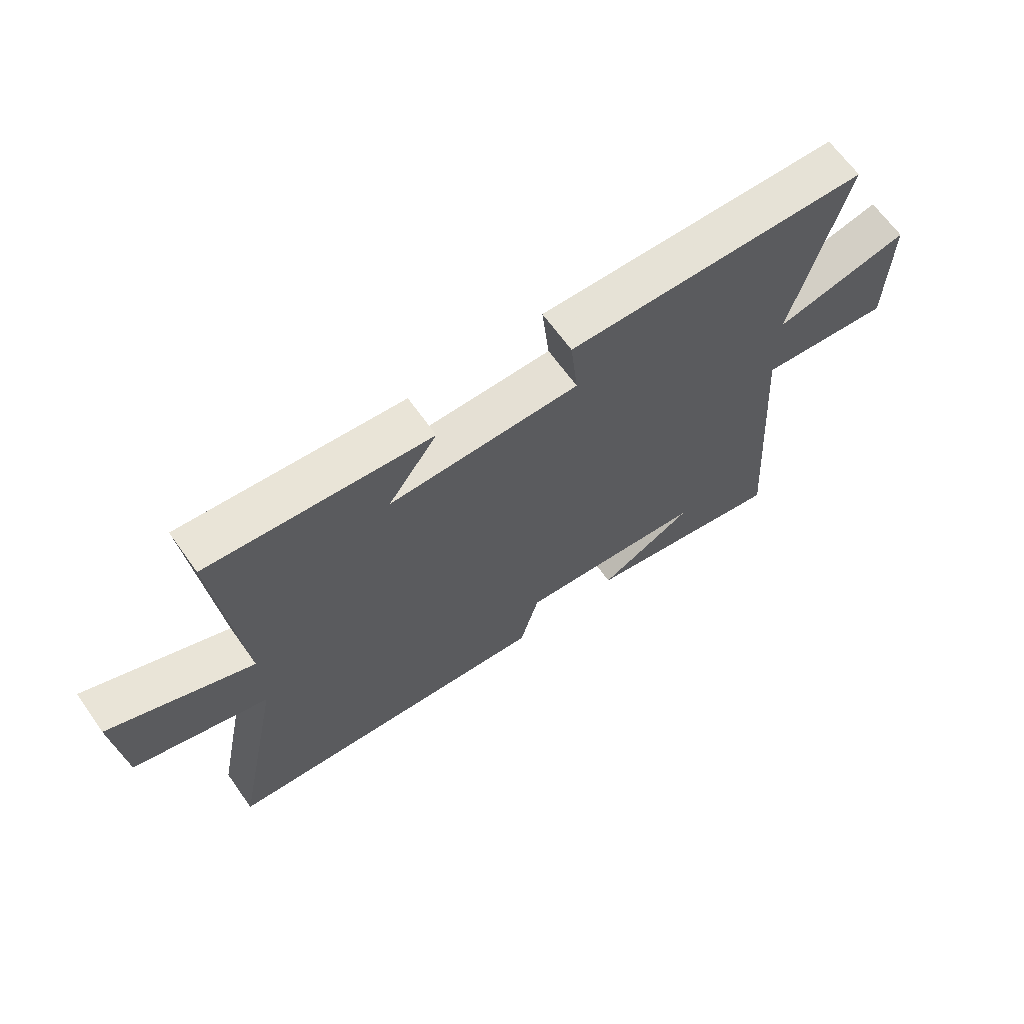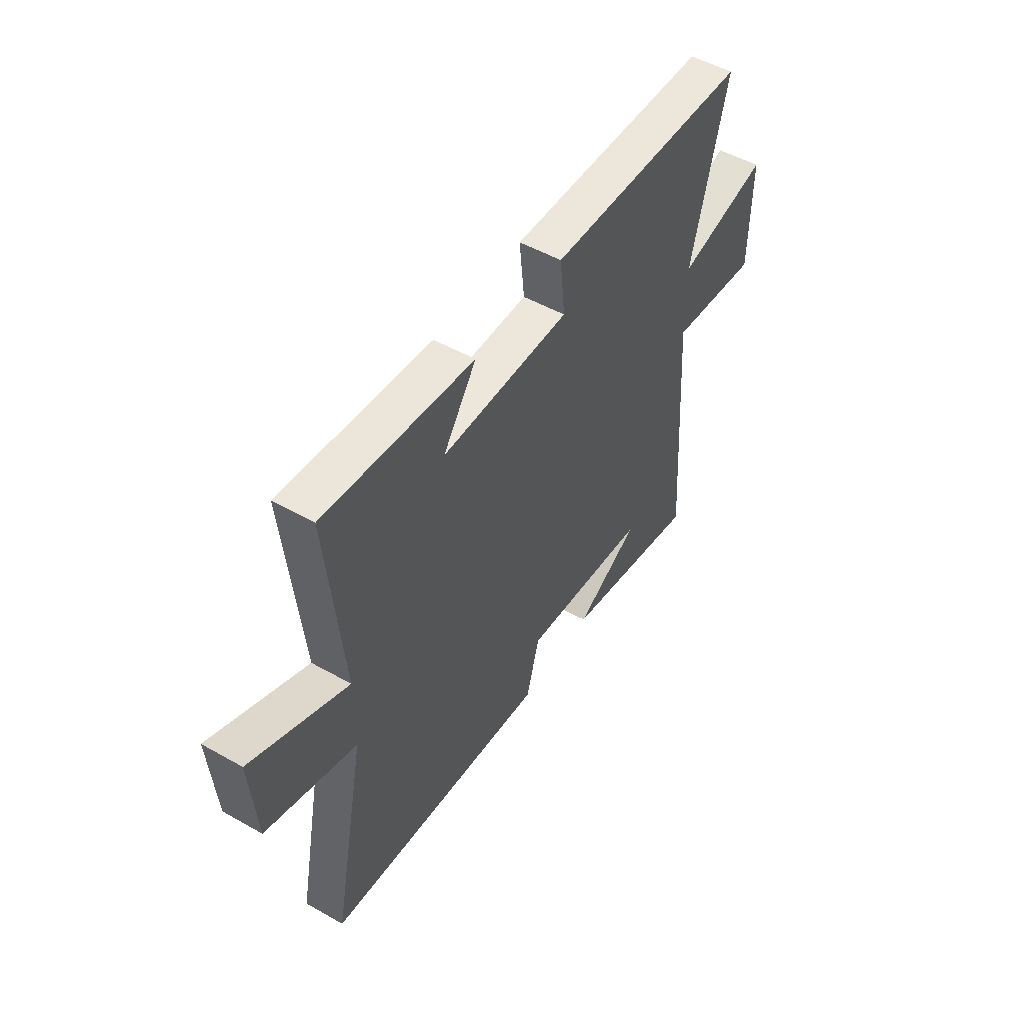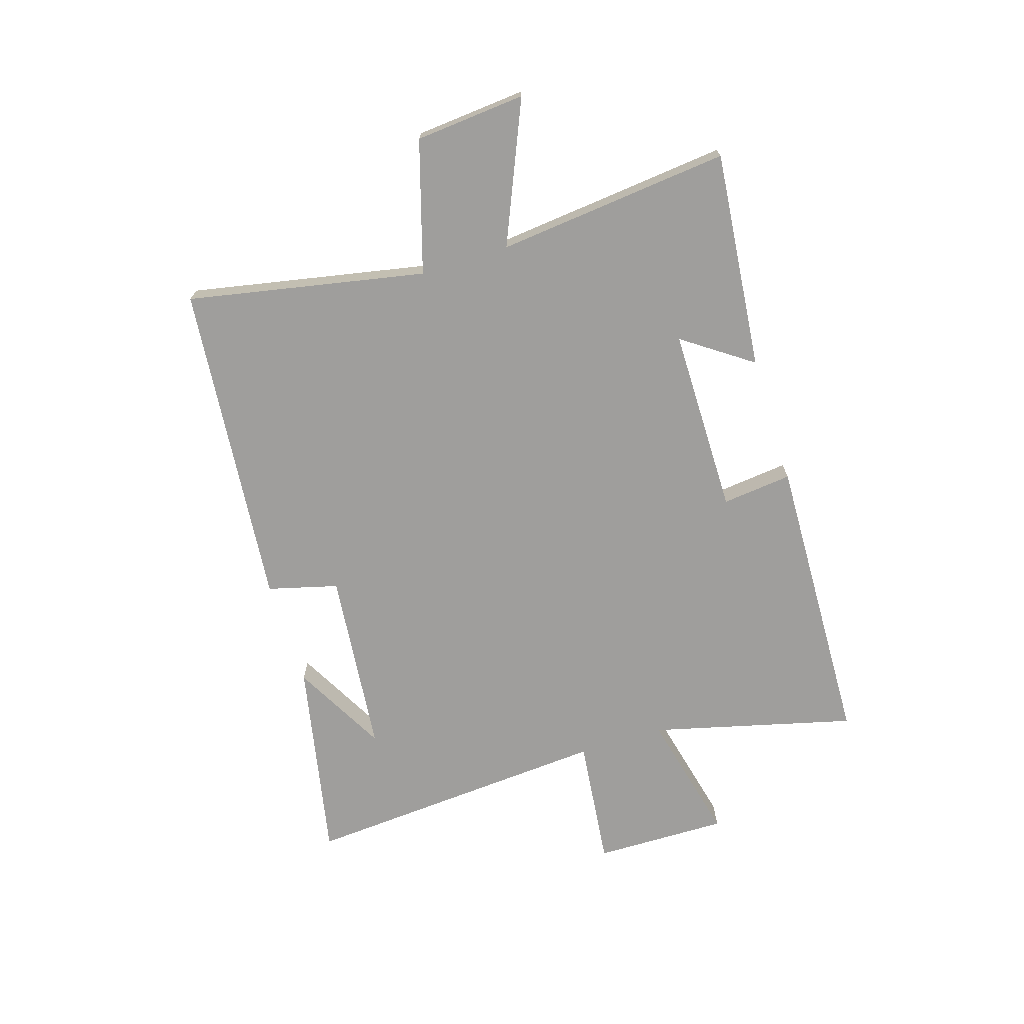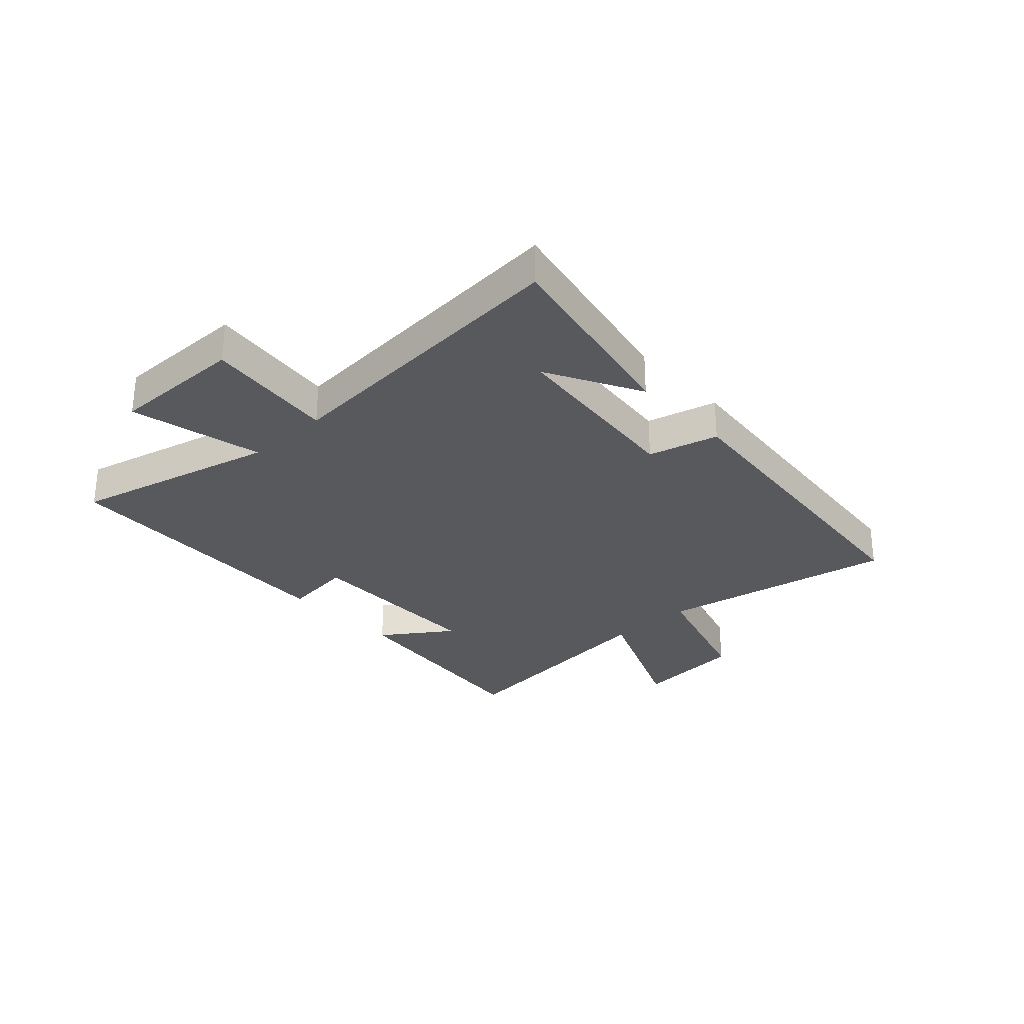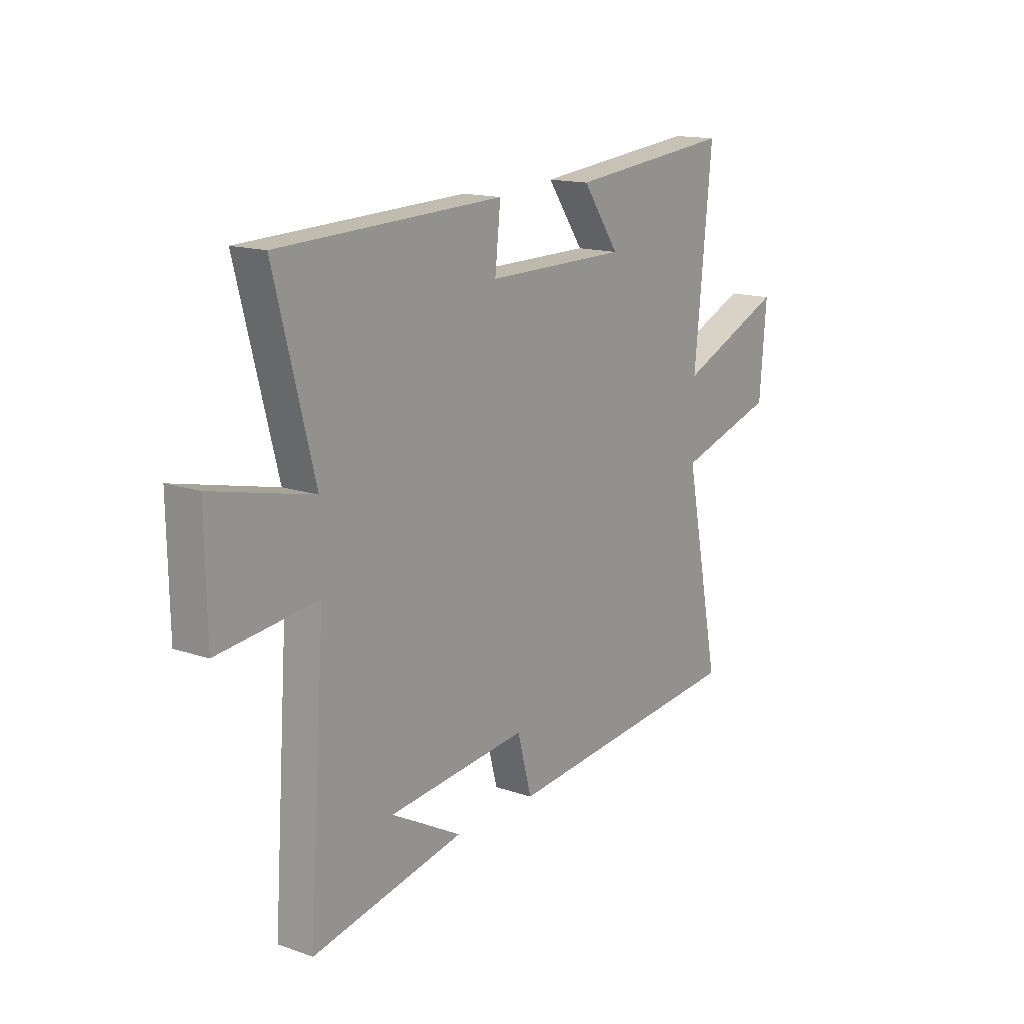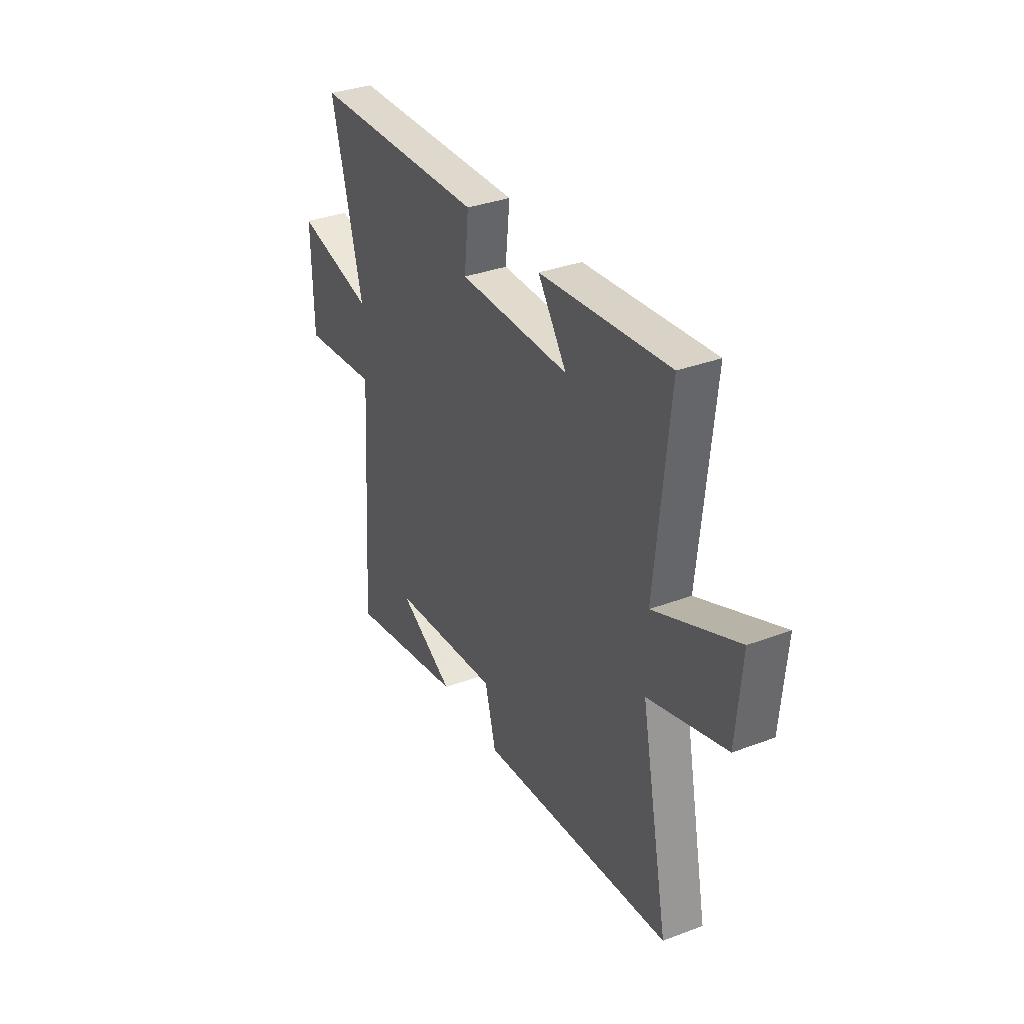
<metadata>
{"format":"obj","ext":"obj","renderer":"f3d","projection":"perspective","resolution":1024,"background":"white","views":[{"elev":65.7,"azim":-35.4,"up":"+Z"},{"elev":50.7,"azim":-58.2,"up":"+Z"},{"elev":-70.9,"azim":-72.4,"up":"+Y"},{"elev":-29.6,"azim":133.0,"up":"+Y"},{"elev":15.1,"azim":126.3,"up":"+Z"},{"elev":34.3,"azim":-116.9,"up":"+Z"}]}
</metadata>
<code>
v 0.592 0.07 0.481
v 0.5 0.07 0.125
v 0.733 0.07 0.179
v 0.729 0.07 -0.055
v 0.5 0.07 -0.029
v 0.537 0.07 -0.572
v 0.184 0.07 -0.5
v 0.349 0.07 -0.411
v 0.023 0.07 -0.377
v -0.01 0.07 -0.5
v -0.583 0.07 -0.444
v -0.5 0.07 -0.028
v -0.73 0.07 0.042
v -0.746 0.07 0.236
v -0.5 0.07 0.13
v -0.541 0.07 0.54
v -0.159 0.07 0.5
v -0.244 0.07 0.379
v 0.084 0.07 0.377
v 0.071 0.07 0.5
v 0.592 0 0.481
v 0.5 0 0.125
v 0.733 0 0.179
v 0.729 0 -0.055
v 0.5 0 -0.029
v 0.537 0 -0.572
v 0.184 0 -0.5
v 0.349 0 -0.411
v 0.023 0 -0.377
v -0.01 0 -0.5
v -0.583 0 -0.444
v -0.5 0 -0.028
v -0.73 0 0.042
v -0.746 0 0.236
v -0.5 0 0.13
v -0.541 0 0.54
v -0.159 0 0.5
v -0.244 0 0.379
v 0.084 0 0.377
v 0.071 0 0.5
f 19 20 1 2
f 18 19 2
f 15 16 17 18
f 15 18 2
f 12 13 14 15
f 12 15 2
f 9 10 11 12
f 8 9 12 2
f 6 7 8
f 5 6 8
f 5 8 2
f 2 3 4 5
f 22 21 40 39
f 22 39 38
f 38 37 36 35
f 22 38 35
f 35 34 33 32
f 22 35 32
f 32 31 30 29
f 22 32 29 28
f 28 27 26
f 28 26 25
f 22 28 25
f 25 24 23 22
f 1 21 22 2
f 2 22 23 3
f 3 23 24 4
f 4 24 25 5
f 5 25 26 6
f 6 26 27 7
f 7 27 28 8
f 8 28 29 9
f 9 29 30 10
f 10 30 31 11
f 11 31 32 12
f 12 32 33 13
f 13 33 34 14
f 14 34 35 15
f 15 35 36 16
f 16 36 37 17
f 17 37 38 18
f 18 38 39 19
f 19 39 40 20
f 20 40 21 1

</code>
